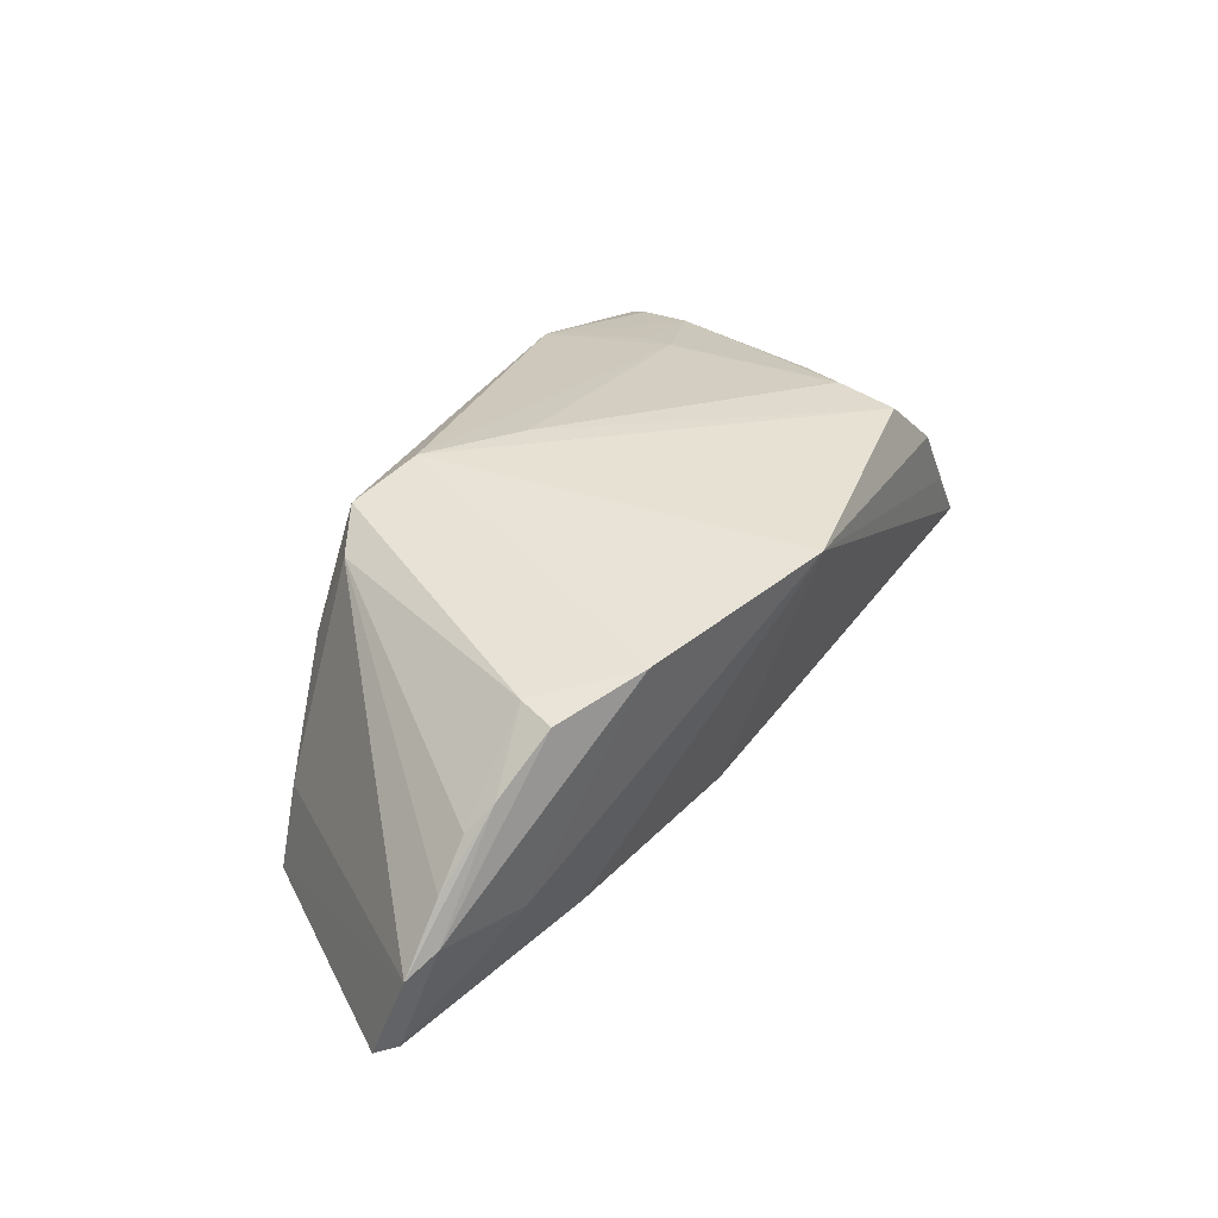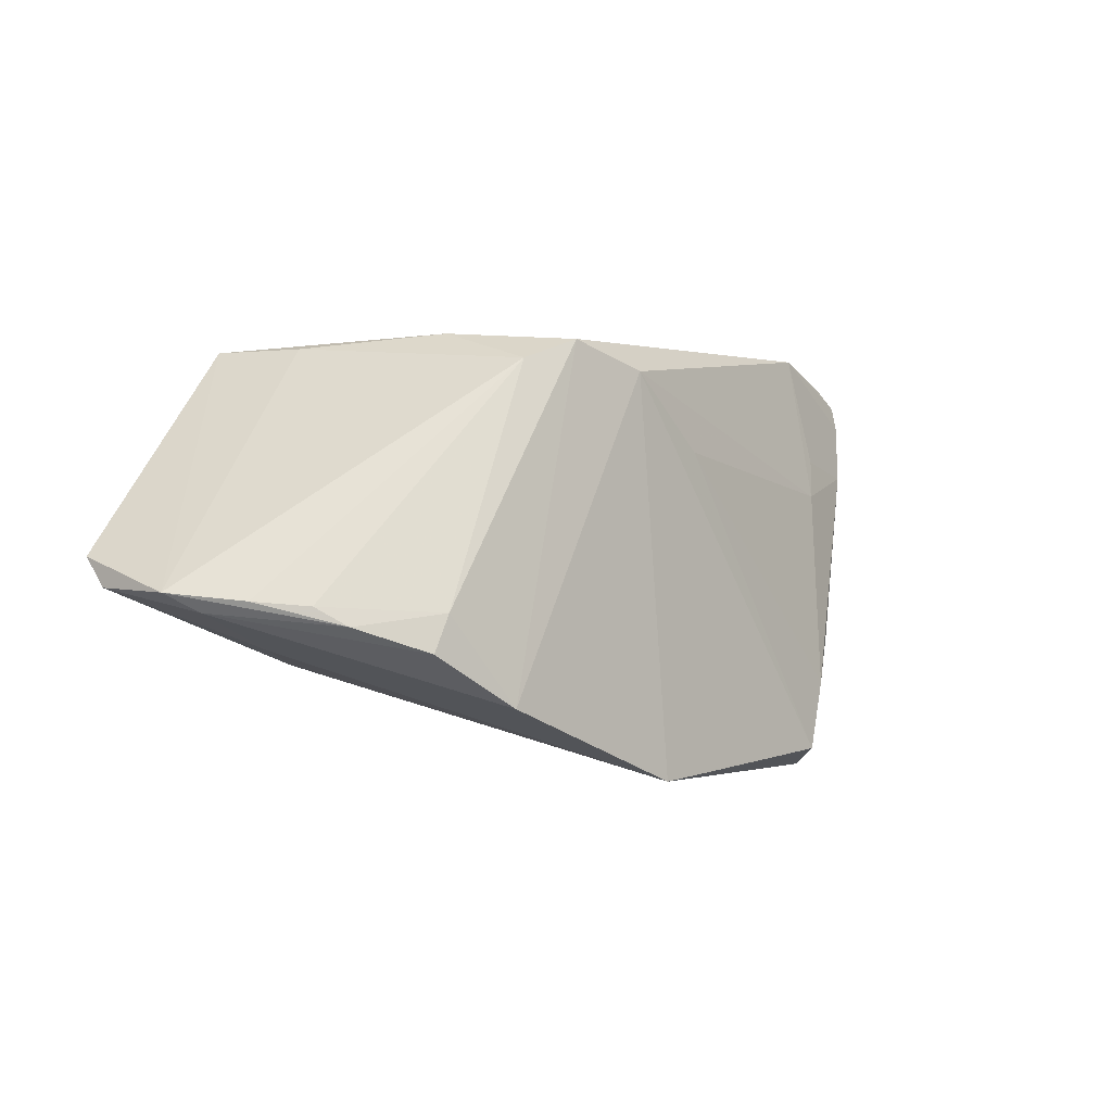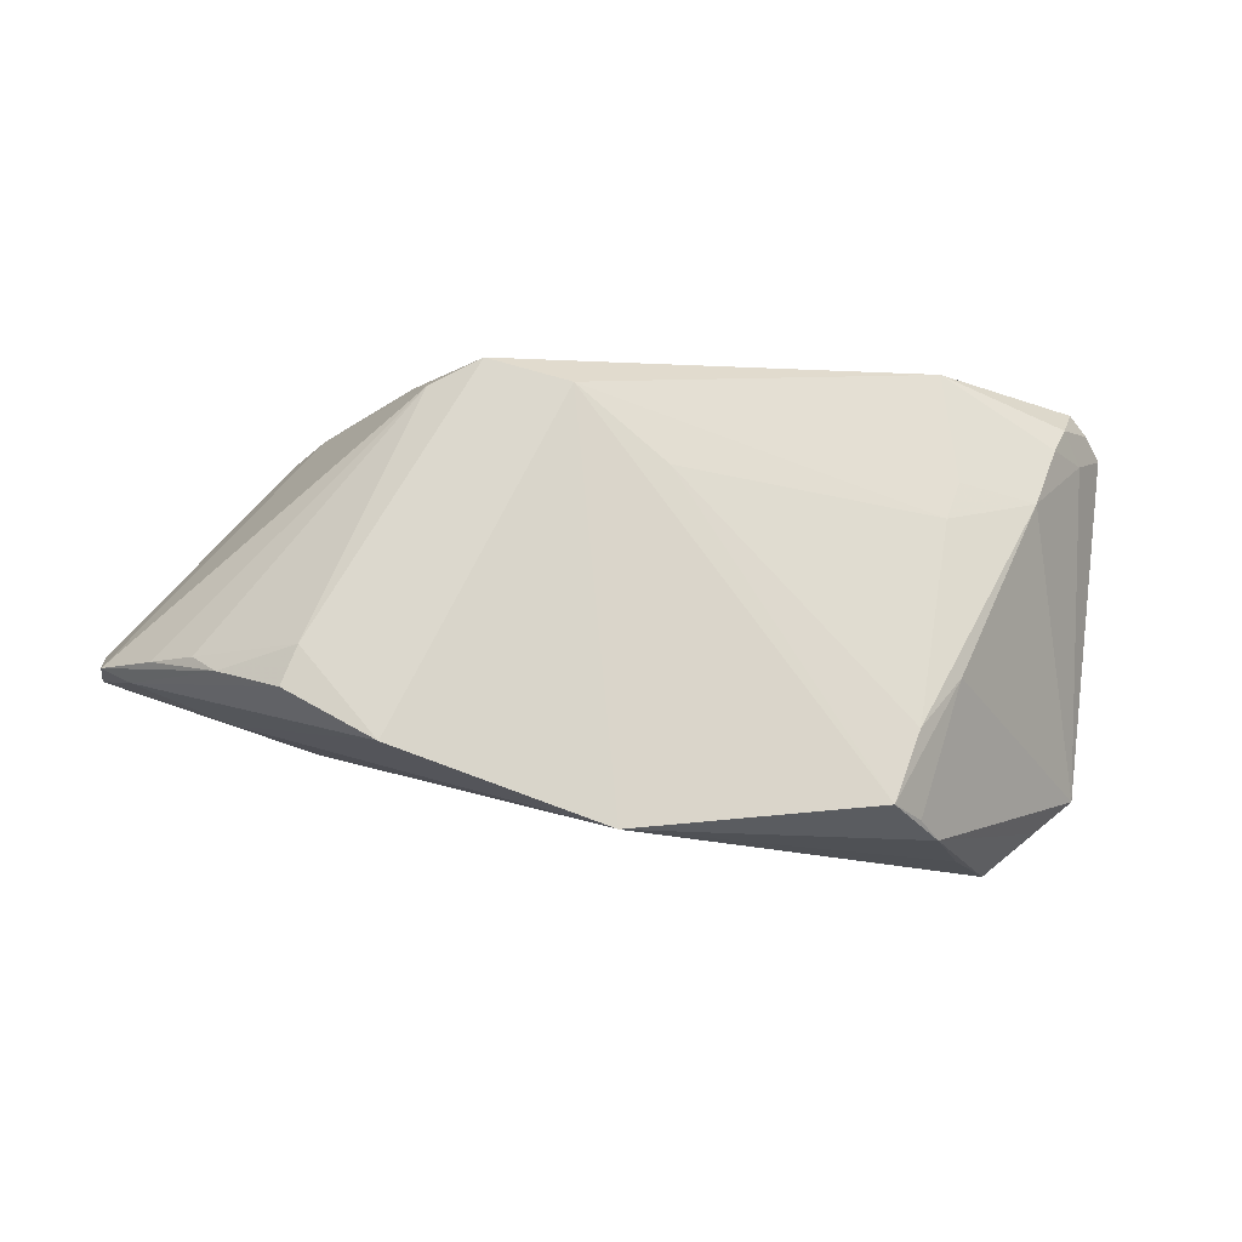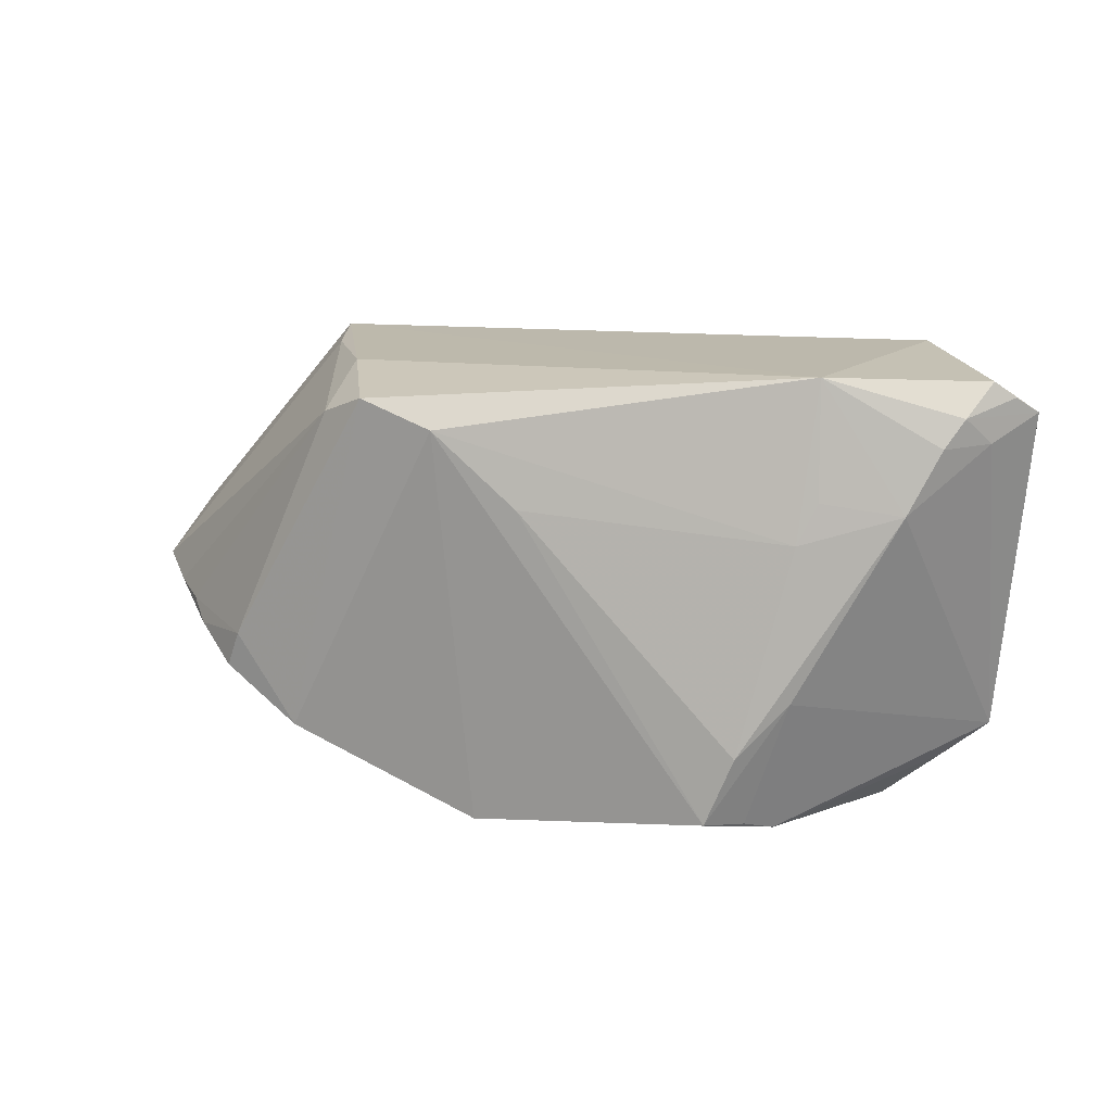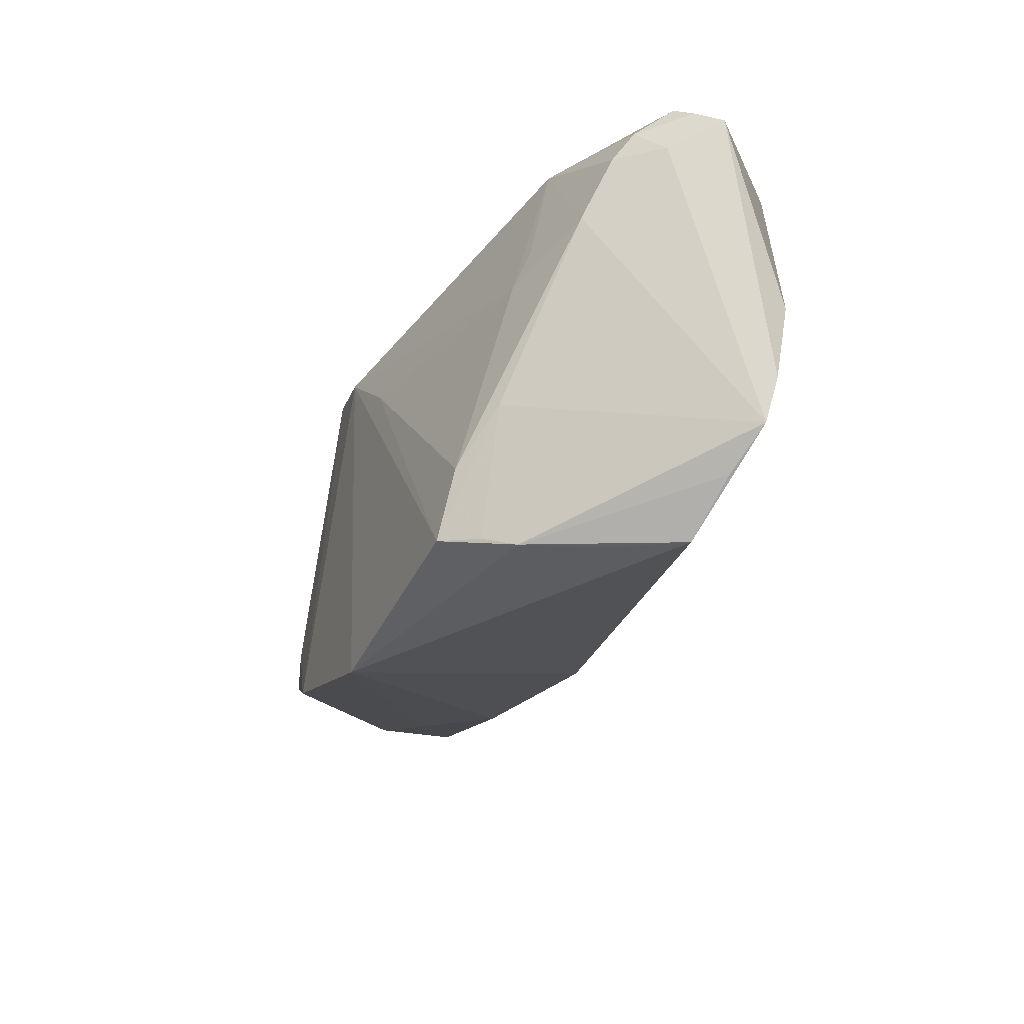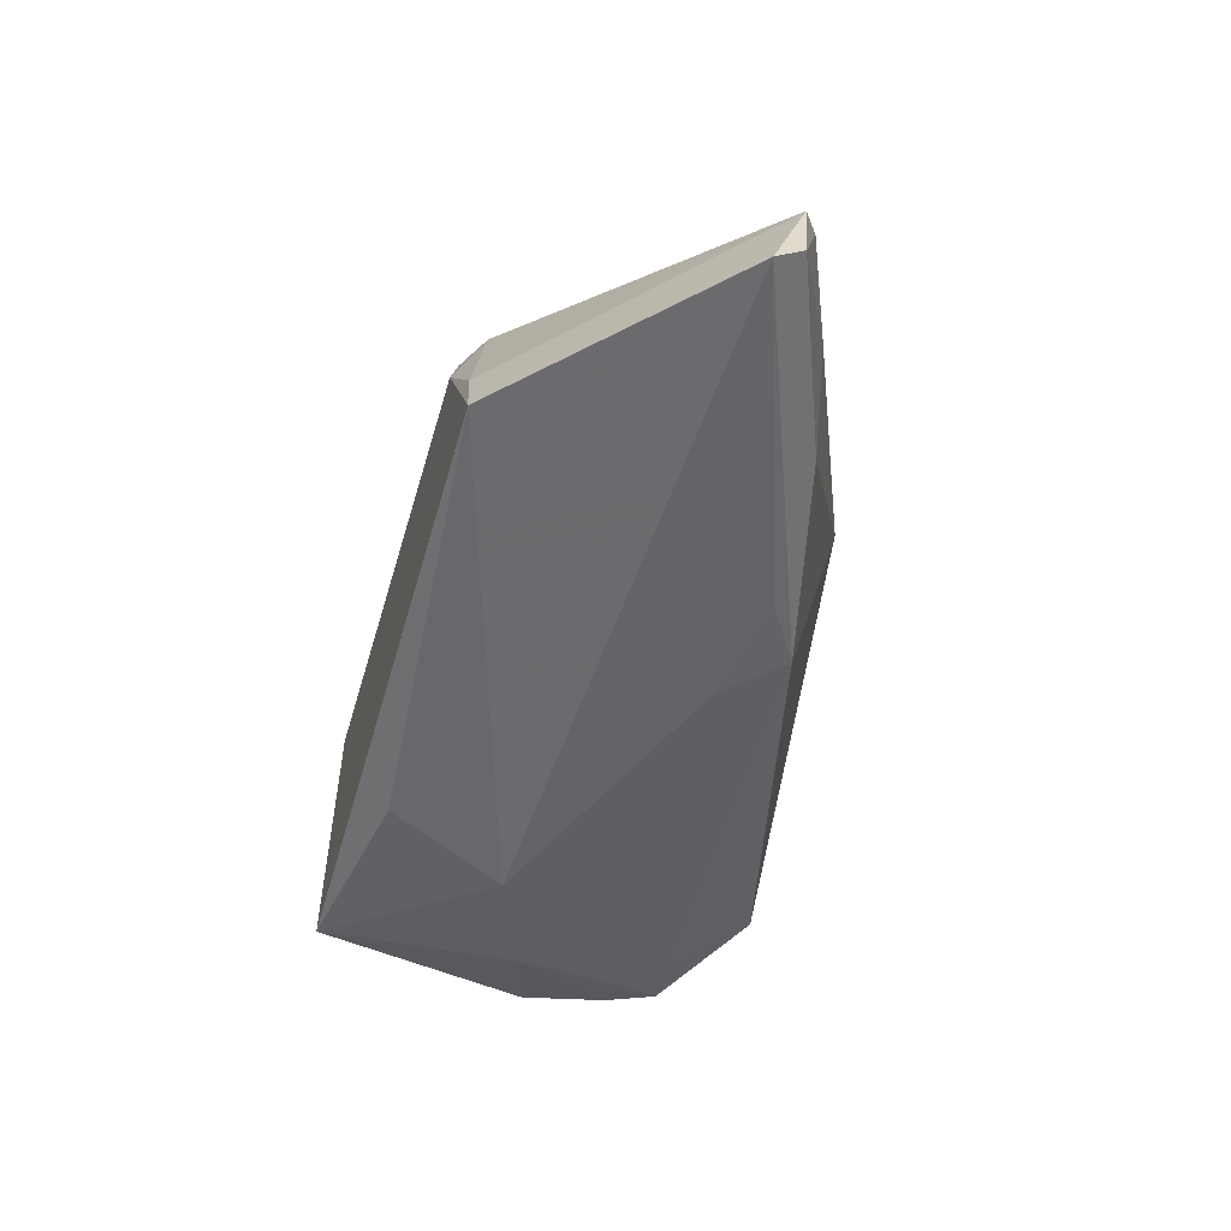
<metadata>
{"format":"obj","ext":"obj","renderer":"f3d","projection":"perspective","resolution":1024,"background":"white","views":[{"elev":39.5,"azim":-62.6,"up":"+Z"},{"elev":-3.7,"azim":-47.2,"up":"+Y"},{"elev":-15.3,"azim":-8.2,"up":"+Y"},{"elev":17.1,"azim":19.3,"up":"+Y"},{"elev":-32.5,"azim":66.1,"up":"+Y"},{"elev":-53.1,"azim":-103.1,"up":"+Z"}]}
</metadata>
<code>
v 0.026 -0.01865 0.02066
v 0.03269 0.02659 0.01076
v 0.05201 -0.002317 -0.01183
v 0.04707 0.01857 0.008632
v -0.02008 -0.01677 -0.01514
v -0.05283 -0.01039 0.008426
v 0.05267 -0.01379 -0.009325
v -0.05011 -0.0127 0.01152
v -0.06367 -0.008797 -0.004771
v 0.04038 0.02623 -0.01743
v -0.05761 -0.009822 0.003104
v 0.05648 0.02136 -0.002439
v 0.02947 -0.02974 0.01386
v 0.05158 0.02566 0.001945
v 0.01493 0.02108 -0.02108
v 0.05044 -0.00668 -0.01162
v -0.06422 -0.007948 -0.01499
v 0.03415 -0.03042 0.004487
v 0.02347 0.005593 -0.02143
v 0.04351 0.0108 0.01141
v 0.05189 0.01848 0.003358
v -0.01173 -0.02138 -0.01357
v 0.03183 -0.01199 0.0174
v 0.0226 -0.02732 0.02156
v 0.04915 0.02194 0.006488
v 0.03358 0.01222 0.01379
v 0.02662 -0.0282 0.01738
v -0.0123 0.01908 0.02156
v -0.03854 -0.01661 -0.01227
v -0.03894 0.0222 -0.0108
v 0.03973 -0.03077 -0.0038
v -0.02216 0.02201 0.02005
v -0.007868 -0.01311 -0.01675
v -0.03262 -0.02181 0.02028
v -0.04133 -0.01104 0.01828
v 0.04365 -0.02135 -0.008396
v -0.001544 0.0101 0.02129
v 0.03142 0.007175 0.01543
v -0.007312 -0.03077 0.02156
v -0.02824 0.01937 0.01725
v -0.04262 0.02247 -0.02185
v -0.06433 -0.00421 -0.01818
v 0.04 0.0006567 -0.01723
v 0.05067 -0.01835 -0.008633
v 0.05244 -0.02077 -0.007323
v 0.05406 0.02356 0.0003681
v 0.04803 -0.01755 -0.009321
v -0.04315 -0.0157 0.01777
v -0.02925 0.02349 0.005195
v -0.06001 -0.01105 -0.002259
v 0.04679 -0.02515 -0.005343
v -0.04849 -0.01509 -0.004411
f 22 31 39
f 39 29 22
f 42 41 19
f 32 2 49
f 49 2 41
f 41 30 49
f 31 22 36
f 42 19 33
f 33 36 22
f 19 36 33
f 32 49 40
f 40 49 30
f 35 34 32
f 48 34 35
f 32 40 35
f 35 40 6
f 52 29 39
f 39 34 52
f 28 34 39
f 32 34 28
f 28 2 32
f 38 2 28
f 28 37 38
f 24 28 39
f 37 28 24
f 41 2 10
f 26 2 38
f 19 10 43
f 5 22 42
f 42 33 5
f 5 33 22
f 29 52 17
f 42 22 17
f 17 22 29
f 13 24 39
f 38 37 1
f 37 24 1
f 15 19 41
f 41 10 15
f 15 10 19
f 12 7 3
f 3 10 12
f 3 43 10
f 44 43 7
f 6 40 11
f 50 52 34
f 50 17 52
f 50 34 48
f 39 31 18
f 18 13 39
f 31 13 18
f 45 7 12
f 12 21 45
f 45 44 7
f 31 36 45
f 36 44 45
f 23 1 24
f 7 43 16
f 16 3 7
f 43 3 16
f 2 4 25
f 25 21 12
f 25 4 21
f 19 43 47
f 43 44 47
f 47 36 19
f 47 44 36
f 6 11 8
f 48 35 8
f 8 35 6
f 8 50 48
f 21 4 20
f 20 45 21
f 20 23 45
f 1 23 20
f 38 1 20
f 20 26 38
f 2 26 20
f 20 4 2
f 51 13 31
f 31 45 51
f 51 45 13
f 24 13 27
f 27 23 24
f 13 45 27
f 45 23 27
f 2 25 14
f 12 10 14
f 14 10 2
f 9 8 11
f 50 8 9
f 9 11 40
f 17 50 9
f 9 40 30
f 42 17 9
f 9 41 42
f 9 30 41
f 46 25 12
f 12 14 46
f 46 14 25

</code>
